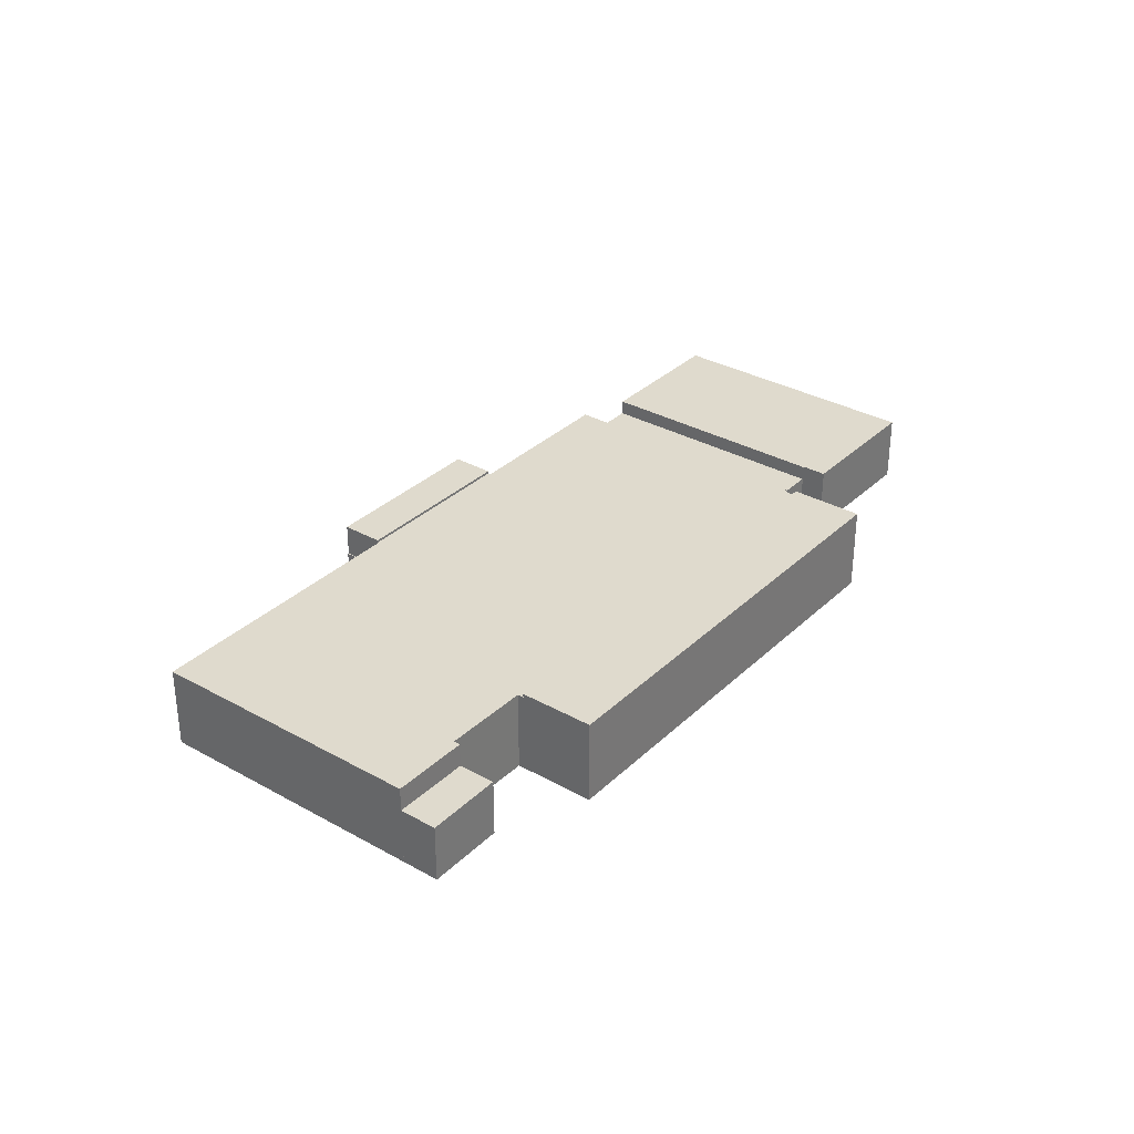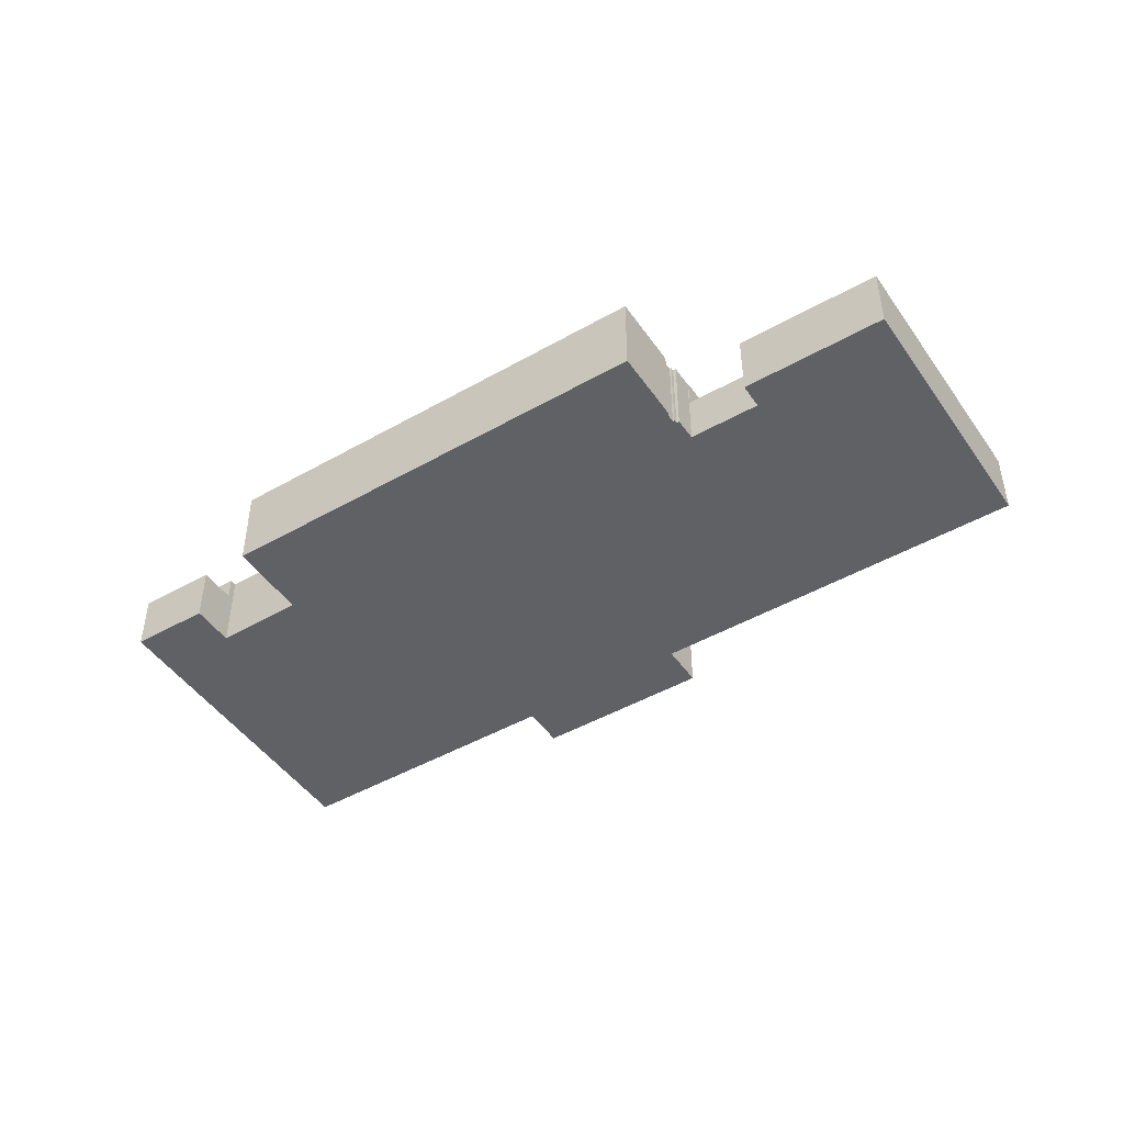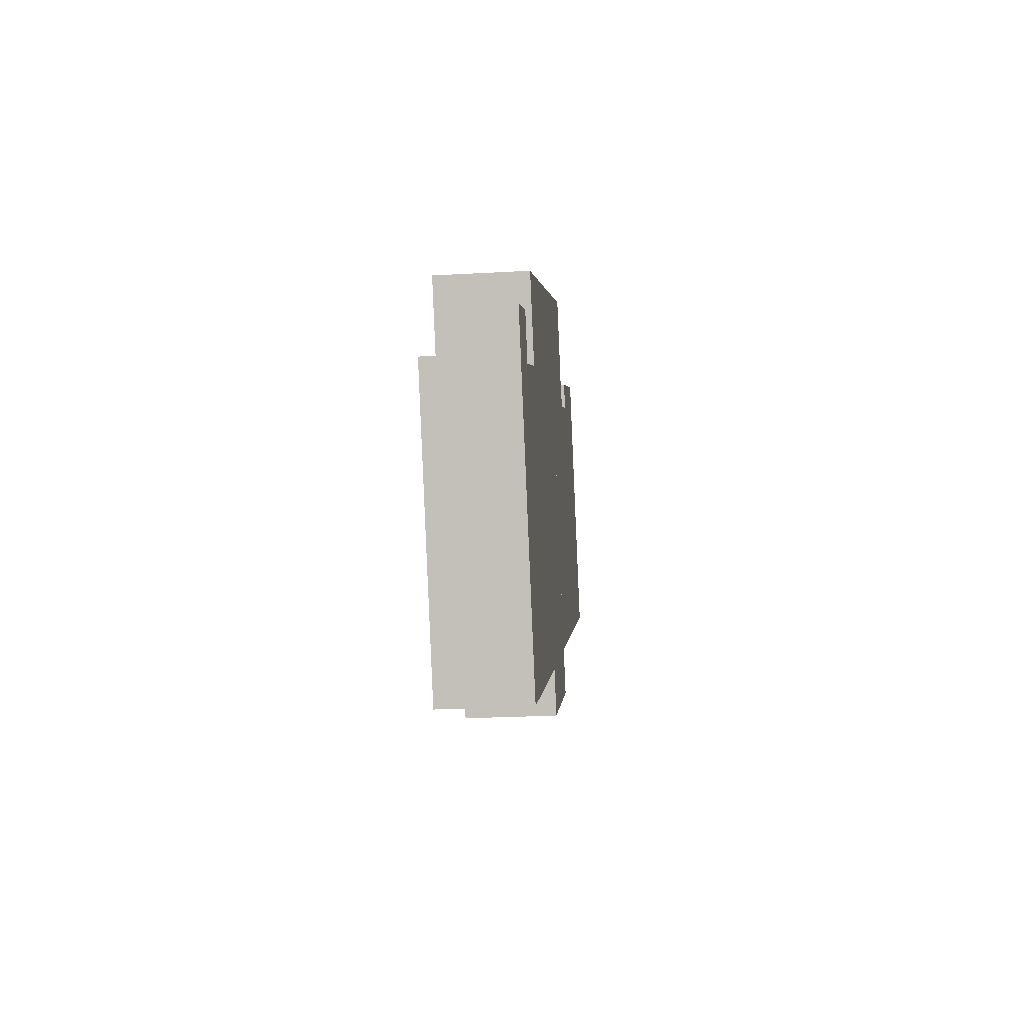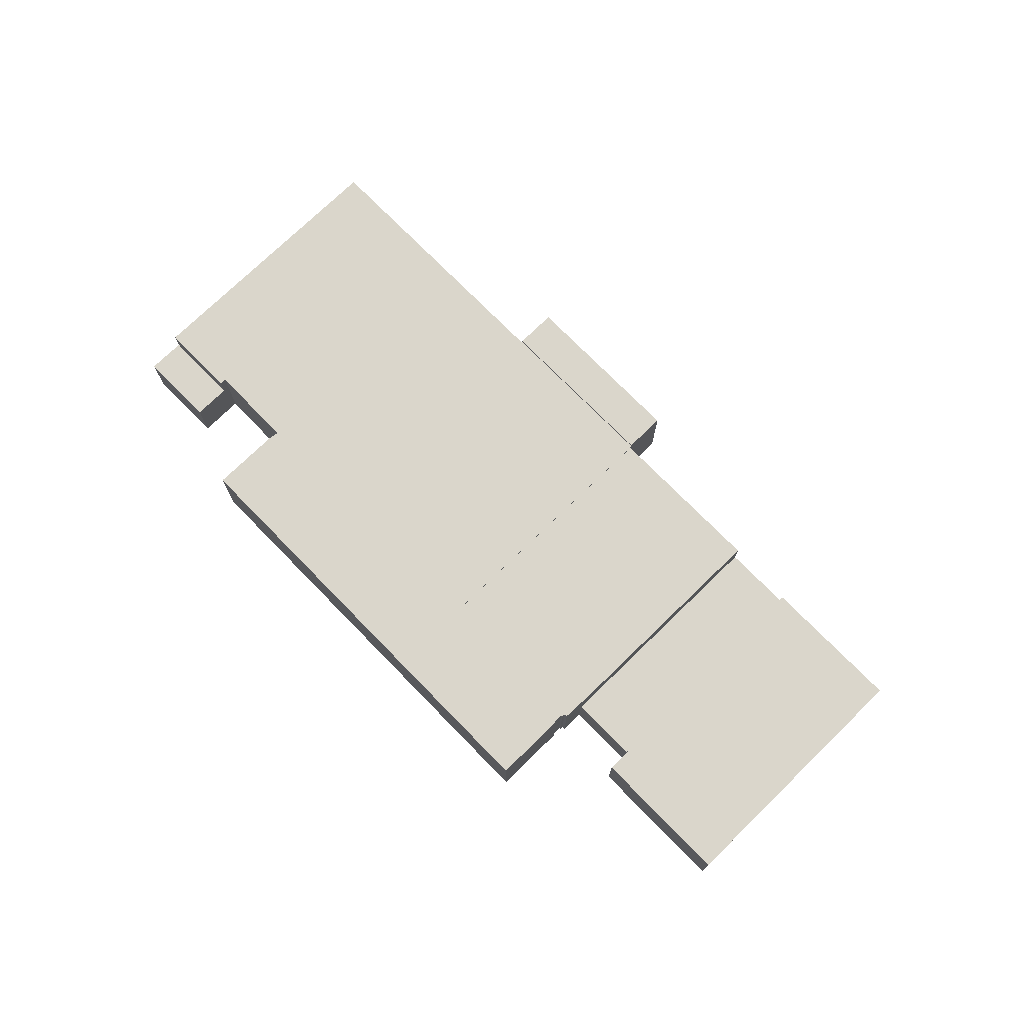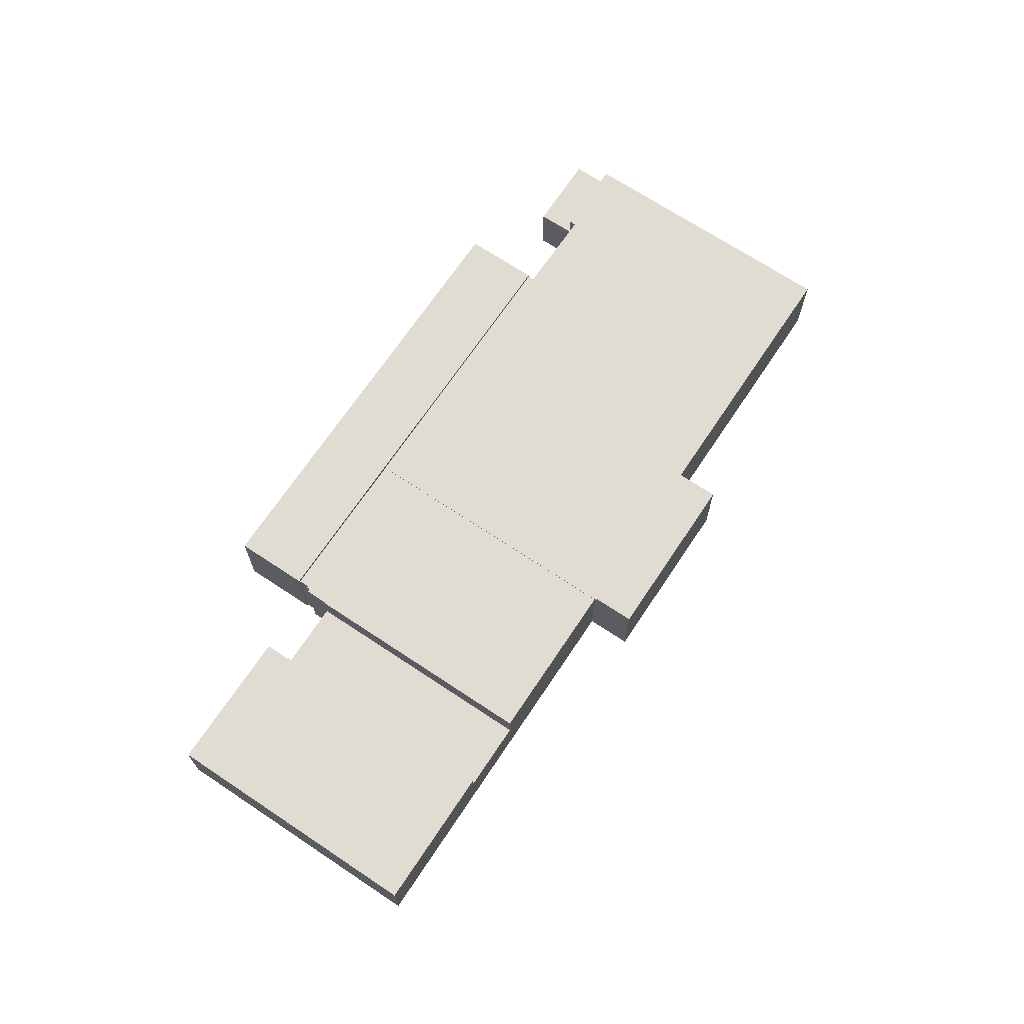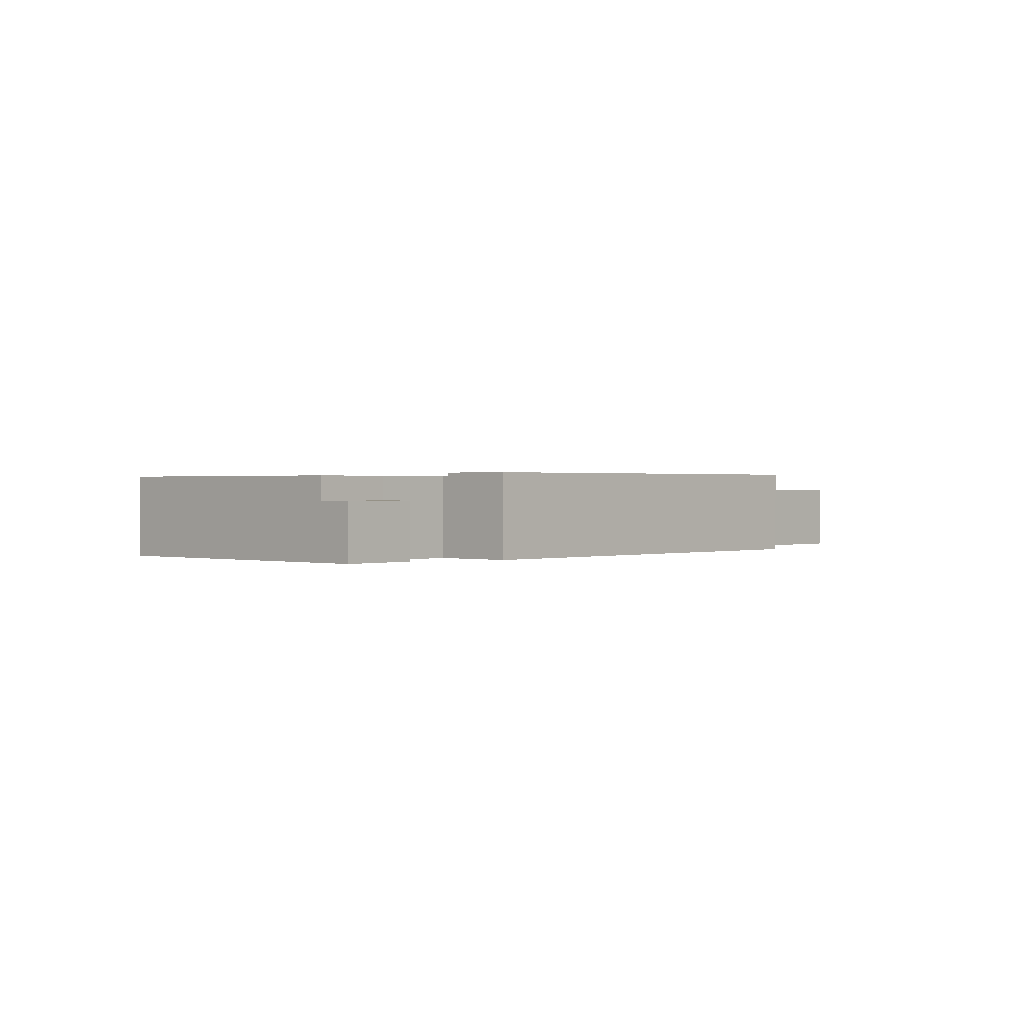
<metadata>
{"format":"obj","ext":"obj","renderer":"f3d","projection":"perspective","resolution":1024,"background":"white","views":[{"elev":32.8,"azim":-82.8,"up":"+Y"},{"elev":-46.8,"azim":2.3,"up":"+Y"},{"elev":-28.7,"azim":-85.2,"up":"+Z"},{"elev":73.8,"azim":15.1,"up":"+Y"},{"elev":69.1,"azim":93.1,"up":"+Y"},{"elev":0.7,"azim":-77.8,"up":"+Y"}]}
</metadata>
<code>
v  95.37 7.091 6.221
v  86.7 7.091 39.69
v  103.6 7.091 11.09
v  78.43 7.091 34.84
v  78.43 -2.133e-15 34.84
v  86.7 -2.43e-15 39.69
v  103.6 -6.789e-16 11.09
v  95.37 -3.809e-16 6.221
v  19.72 11.56 11.34
v  56.25 11.56 27.49
v  22.18 11.56 7.197
v  16.93 11.56 16.05
v  70.23 11.56 47.62
v  75.39 11.56 38.89
v  75.39 -2.381e-15 38.89
v  56.25 -1.683e-15 27.49
v  22.18 -4.407e-16 7.197
v  16.93 -9.83e-16 16.05
v  19.72 -6.942e-16 11.34
v  70.23 -2.916e-15 47.62
v  58.07 11.43 -22.74
v  75.74 11.43 -5.679
v  78.65 11.43 -10.6
v  55.15 11.43 -17.81
v  55.15 1.091e-15 -17.81
v  75.74 3.477e-16 -5.679
v  78.65 6.492e-16 -10.6
v  58.07 1.393e-15 -22.74
v  9.267 7.858 5.412
v  0.118 7.858 -0.2
v  0 7.858 4.812e-16
v  2.626 7.858 -4.448
v  9.351 7.858 5.268
v  11.82 7.858 1.031
v  11.82 -6.313e-17 1.031
v  9.351 -3.226e-16 5.268
v  9.267 -3.314e-16 5.412
v  2.626 2.724e-16 -4.448
v  0 0 0
v  0.118 1.225e-17 -0.2
v  102.1 9.142 52.84
v  86.81 9.142 39.76
v  85.04 9.142 42.76
v  86.75 9.142 39.72
v  103.6 9.142 11.09
v  86.7 9.142 39.69
v  105.1 9.142 47.83
v  120.8 9.142 21.27
v  120.8 9.142 21.22
v  102.1 -3.236e-15 52.84
v  105.1 -2.929e-15 47.83
v  120.8 -1.303e-15 21.27
v  120.8 -1.3e-15 21.22
v  86.81 -2.435e-15 39.76
v  85.04 -2.618e-15 42.76
v  86.75 -2.432e-15 39.72
v  55.06 7.091 -17.86
v  58.07 7.091 -22.74
v  57.95 7.091 -22.82
v  55.15 7.091 -17.81
v  55.06 1.094e-15 -17.86
v  57.95 1.397e-15 -22.82
v  75.39 10.97 38.89
v  75.44 10.97 38.8
v  56.25 10.97 27.49
v  75.26 10.97 38.7
v  75.66 10.97 38.03
v  75.78 10.97 37.81
v  75.93 10.97 37.56
v  76.39 10.97 37.27
v  76.75 10.97 37.47
v  78.34 10.97 34.79
v  75.7 10.97 -5.374
v  95.37 10.97 6.221
v  78.43 10.97 34.84
v  76.13 10.97 37.68
v  75.78 -2.315e-15 37.81
v  75.93 -2.3e-15 37.56
v  76.13 -2.307e-15 37.68
v  76.39 -2.282e-15 37.27
v  76.75 -2.294e-15 37.47
v  78.34 -2.13e-15 34.79
v  75.44 -2.376e-15 38.8
v  75.66 -2.329e-15 38.03
v  75.26 -2.369e-15 38.7
v  75.7 3.291e-16 -5.374
v  11.82 11.07 1.031
v  12.29 11.07 0.231
v  2.626 11.07 -4.448
v  55.01 11.07 -17.78
v  21.98 11.07 -37.23
v  22.6 11.07 6.478
v  22.18 11.07 7.197
v  56.25 11.07 27.49
v  55.15 11.07 -17.81
v  75.6 11.07 -5.436
v  75.74 11.07 -5.679
v  75.7 11.07 -5.374
v  55.06 11.07 -17.86
v  75.6 3.329e-16 -5.436
v  55.01 1.089e-15 -17.78
v  21.98 2.28e-15 -37.23
v  12.29 -1.414e-17 0.231
v  22.6 -3.967e-16 6.478
g defaultobject
f 1 2 3
f 2 1 4
f 5 2 4
f 2 5 6
f 6 3 2
f 3 6 7
f 7 1 3
f 1 7 8
f 8 4 1
f 4 8 5
f 8 6 5
f 6 8 7
f 9 10 11
f 10 9 12
f 10 12 13
f 10 13 14
f 15 10 14
f 10 15 16
f 10 16 11
f 11 16 17
f 17 9 11
f 9 17 12
f 12 17 18
f 18 17 19
f 18 13 12
f 13 18 20
f 20 14 13
f 14 20 15
f 16 19 17
f 19 16 18
f 18 16 20
f 20 16 15
f 21 22 23
f 22 21 24
f 25 22 24
f 22 25 26
f 26 23 22
f 23 26 27
f 27 21 23
f 21 27 28
f 28 24 21
f 24 28 25
f 28 26 25
f 26 28 27
f 29 30 31
f 30 29 32
f 32 29 33
f 32 33 34
f 33 35 34
f 35 33 29
f 35 29 36
f 36 29 37
f 35 32 34
f 32 35 38
f 38 30 32
f 30 38 31
f 31 38 39
f 39 38 40
f 39 29 31
f 29 39 37
f 36 38 35
f 38 36 37
f 38 37 39
f 38 39 40
f 41 42 43
f 44 45 46
f 45 44 42
f 45 42 41
f 45 41 47
f 45 47 48
f 45 48 49
f 50 47 41
f 47 50 51
f 47 51 48
f 48 51 52
f 48 52 49
f 49 52 53
f 53 45 49
f 45 53 7
f 7 46 45
f 46 7 6
f 54 43 42
f 43 54 55
f 6 44 46
f 44 6 42
f 42 6 54
f 54 6 56
f 55 41 43
f 41 55 50
f 52 7 53
f 7 52 51
f 7 51 50
f 7 50 54
f 54 50 55
f 7 56 6
f 56 7 54
f 57 58 59
f 58 57 60
f 61 60 57
f 60 61 25
f 25 58 60
f 58 25 28
f 28 59 58
f 59 28 62
f 62 57 59
f 57 62 61
f 62 25 61
f 25 62 28
f 63 64 65
f 66 65 64
f 67 65 66
f 68 65 67
f 69 65 68
f 70 65 69
f 71 72 70
f 65 70 72
f 73 65 72
f 74 73 72
f 72 75 74
f 69 76 70
f 77 69 68
f 69 77 78
f 79 70 76
f 70 79 80
f 81 72 71
f 72 81 82
f 5 74 75
f 74 5 8
f 15 64 63
f 64 15 83
f 67 77 68
f 77 67 66
f 77 66 84
f 84 66 85
f 78 76 69
f 76 78 79
f 80 71 70
f 71 80 81
f 82 75 72
f 75 82 5
f 16 63 65
f 63 16 15
f 8 73 74
f 73 8 86
f 83 66 64
f 66 83 85
f 86 65 73
f 65 86 16
f 86 77 85
f 77 86 78
f 78 86 8
f 85 77 84
f 78 8 79
f 79 8 80
f 80 8 81
f 81 8 82
f 82 8 5
f 16 85 15
f 85 16 86
f 15 85 83
f 87 88 89
f 89 90 91
f 90 89 88
f 90 88 92
f 90 92 93
f 90 93 94
f 90 94 95
f 95 94 96
f 95 96 97
f 96 94 98
f 95 99 90
f 86 96 98
f 96 86 100
f 26 95 97
f 95 26 25
f 95 25 99
f 99 25 61
f 101 91 90
f 91 101 102
f 100 97 96
f 97 100 26
f 35 88 87
f 88 35 103
f 16 98 94
f 98 16 86
f 61 90 99
f 90 61 101
f 102 89 91
f 89 102 38
f 104 93 92
f 93 104 17
f 38 87 89
f 87 38 35
f 103 92 88
f 92 103 104
f 17 94 93
f 94 17 16
f 102 35 38
f 35 102 103
f 101 103 102
f 103 101 104
f 25 101 61
f 104 16 17
f 16 104 101
f 16 101 25
f 16 25 100
f 100 25 26
f 86 16 100

</code>
